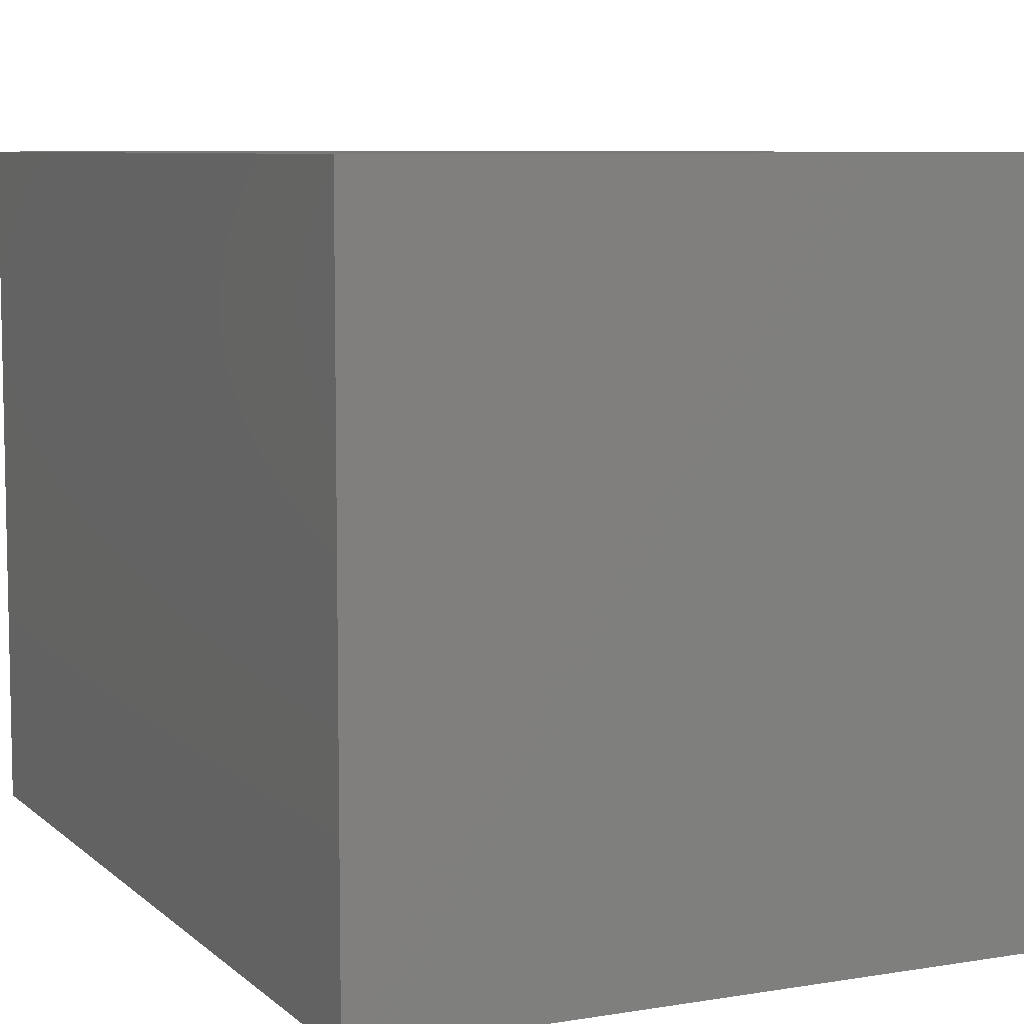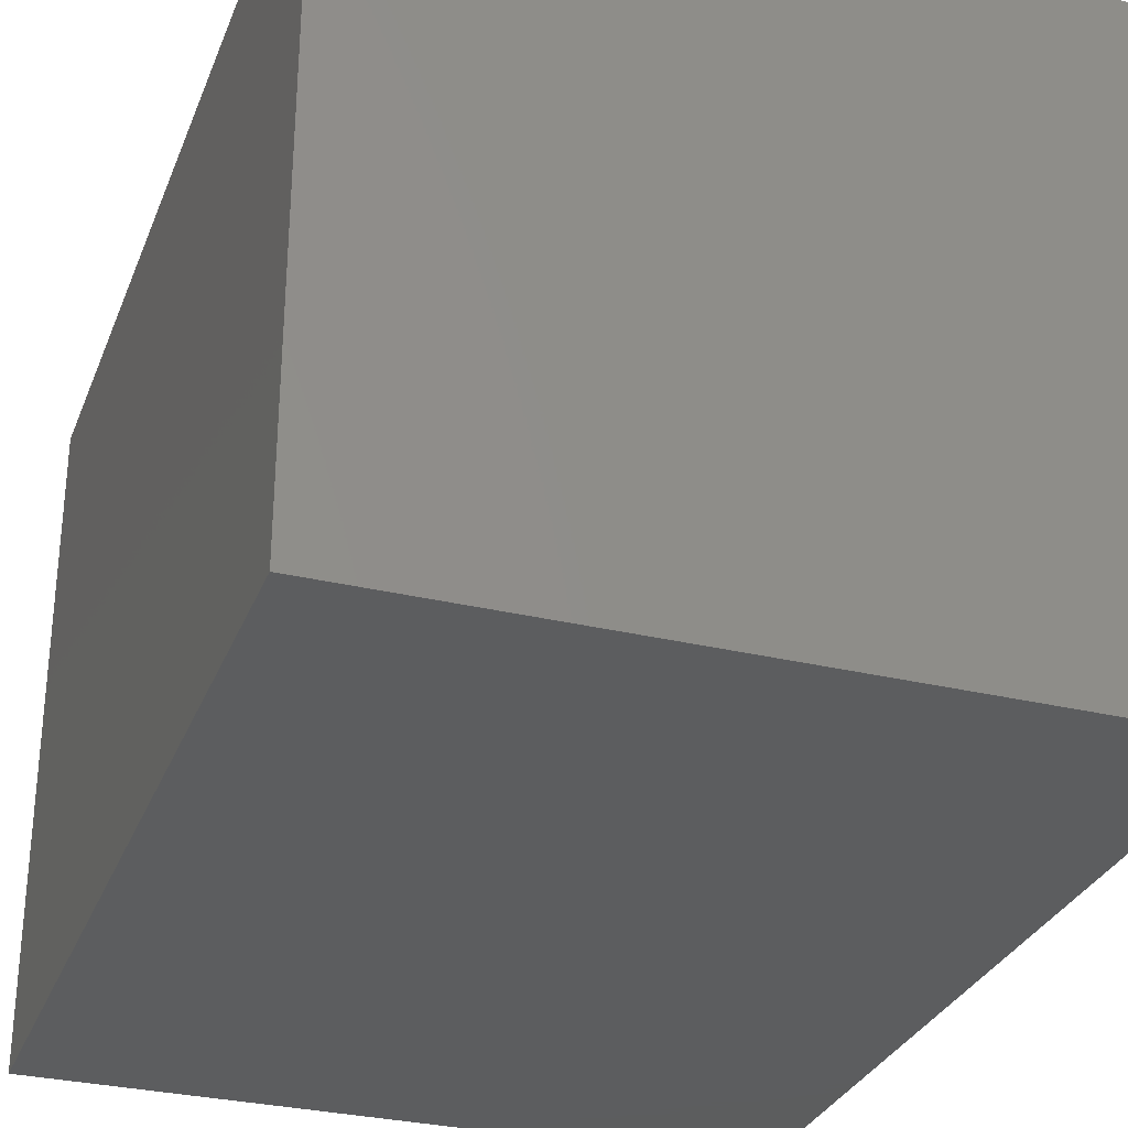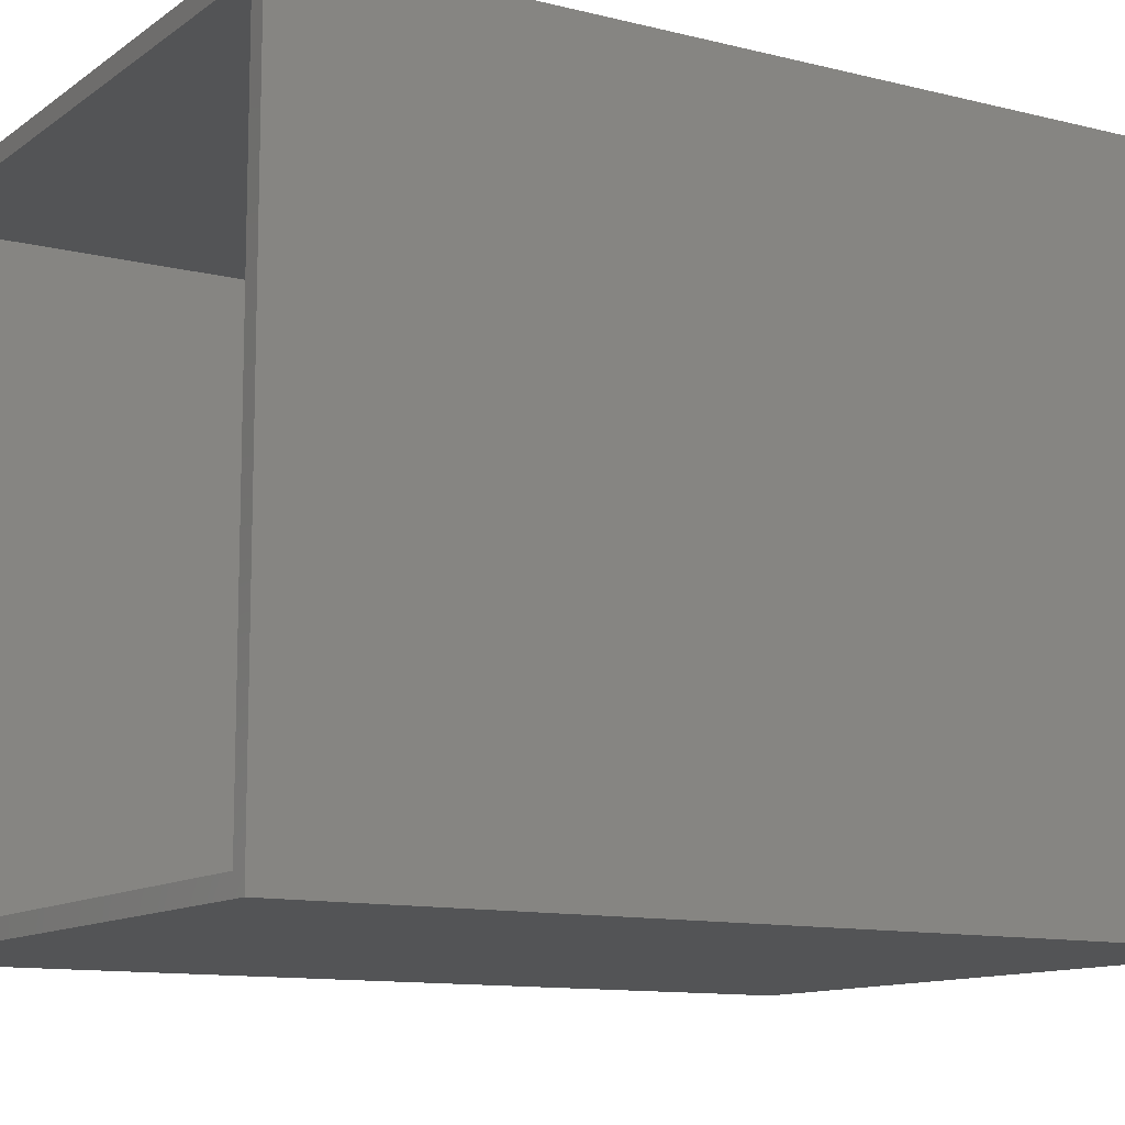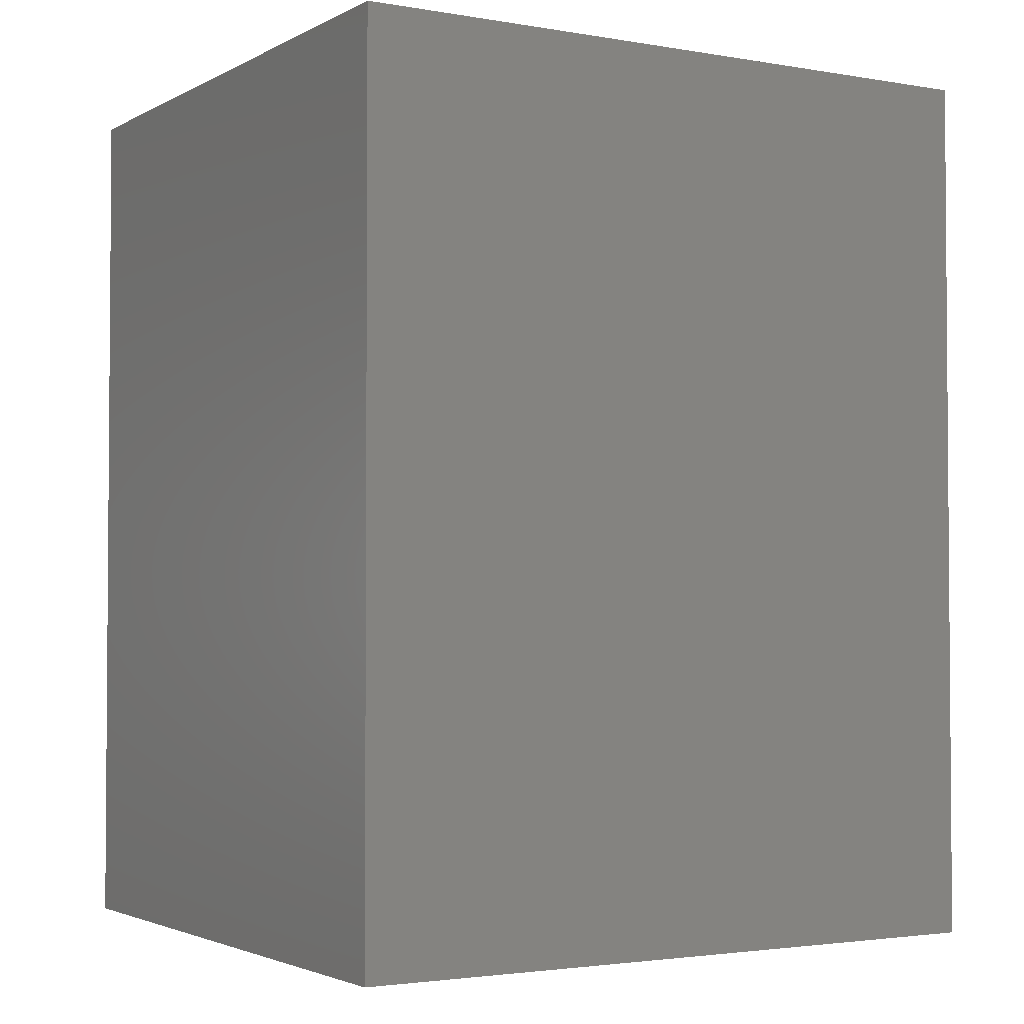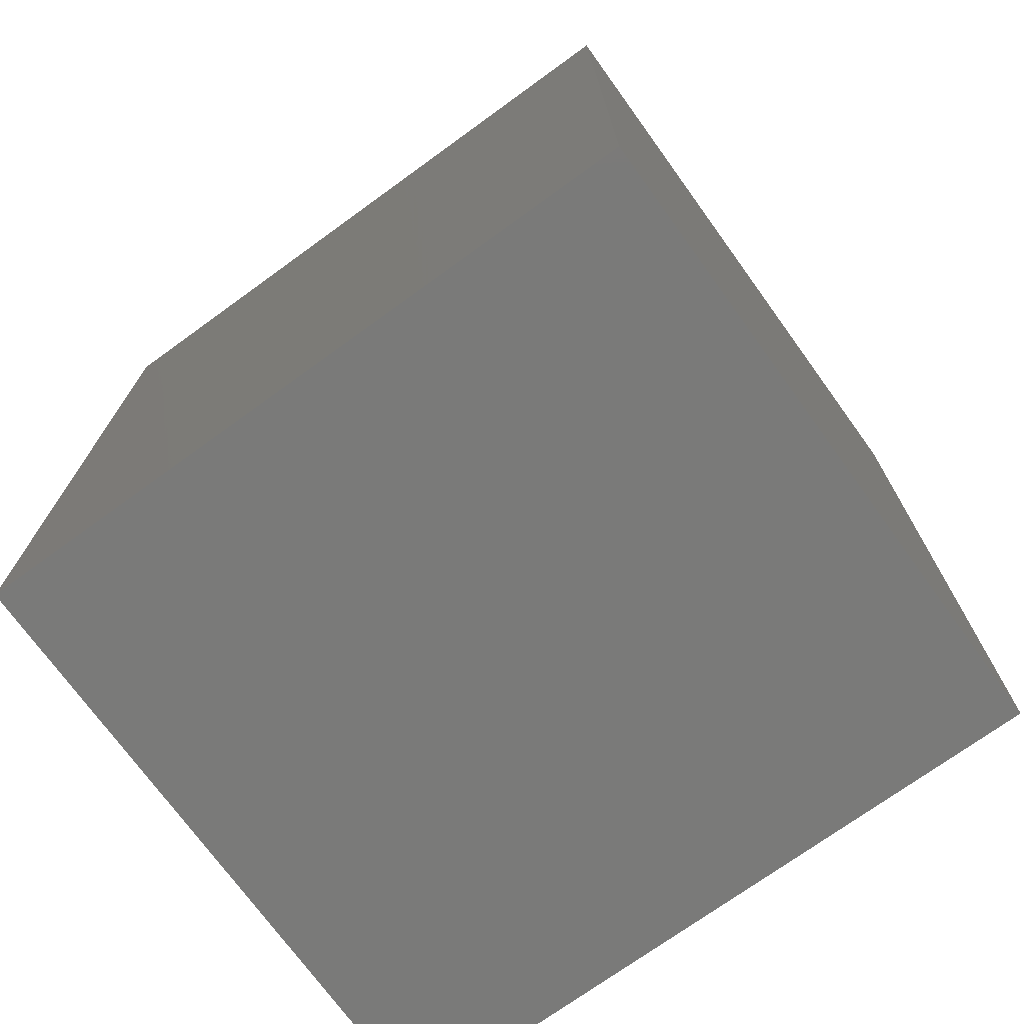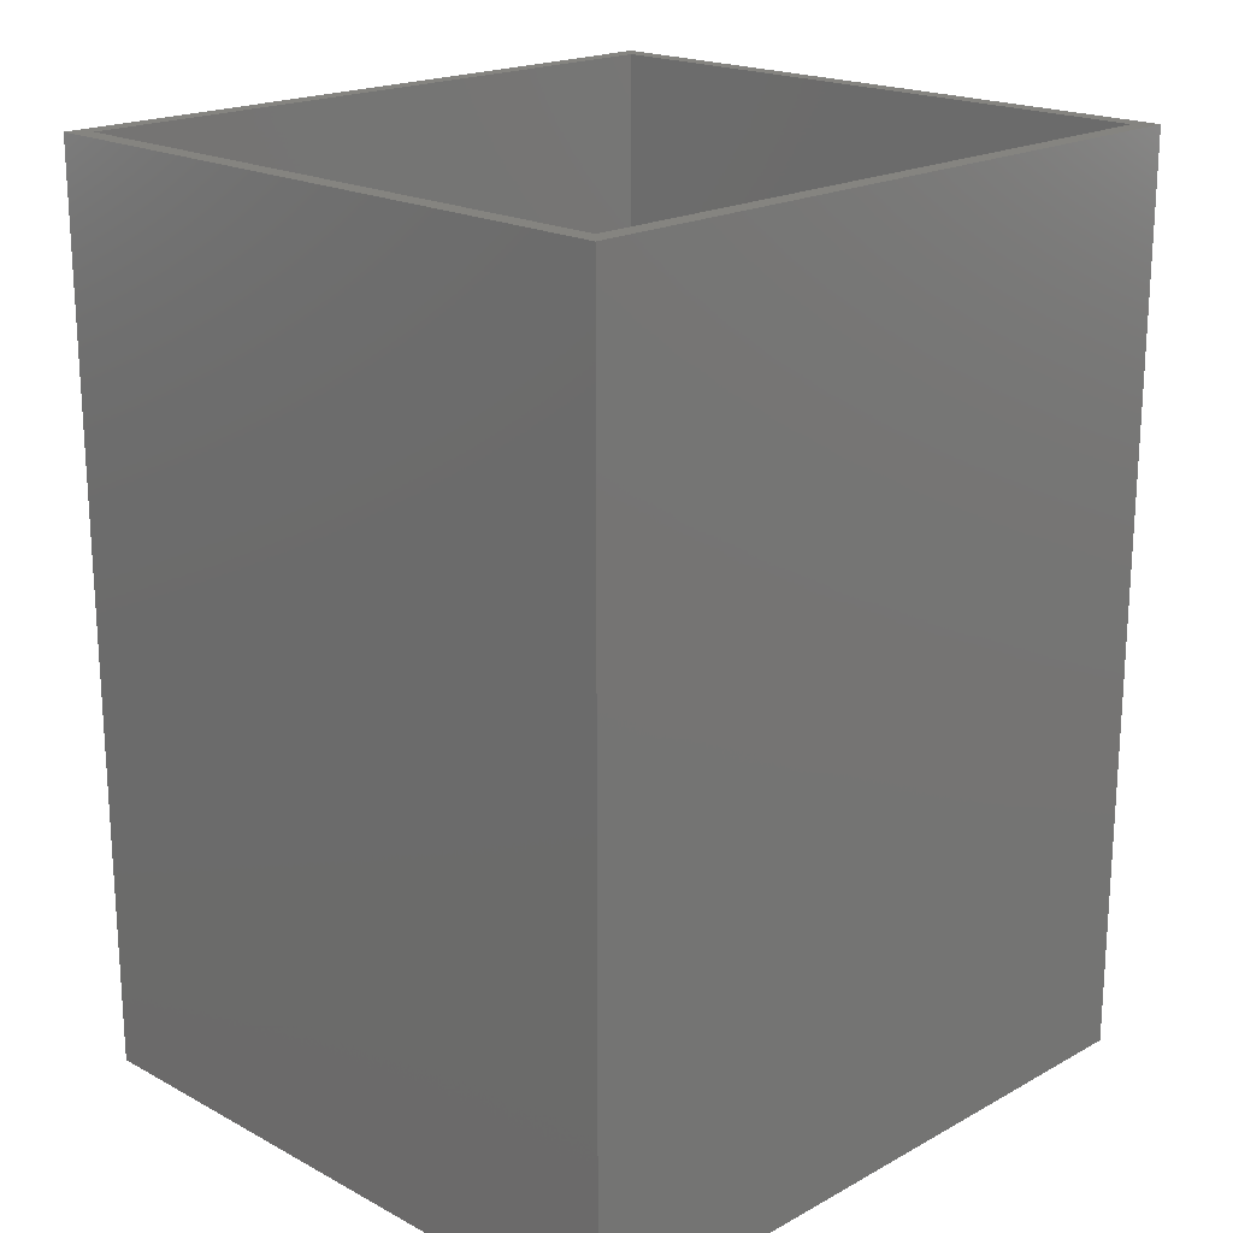
<metadata>
{"format":"stl","ext":"stl","renderer":"f3d","projection":"perspective","resolution":1024,"background":"white","views":[{"elev":7.5,"azim":154.8,"up":"+Y"},{"elev":-30.6,"azim":160.9,"up":"+Y"},{"elev":-11.4,"azim":58.6,"up":"+Y"},{"elev":-2.6,"azim":149.1,"up":"+Z"},{"elev":-73.0,"azim":35.9,"up":"+Z"},{"elev":19.6,"azim":-45.3,"up":"+Z"}]}
</metadata>
<code>
# stl→obj: 16 verts, 28 faces
v -28.5 26.5 0
v -28.5 -26.5 3.245e-15
v -28.5 26.5 73.5
v -28.5 -26.5 73.5
v 28.5 26.5 0
v 28.5 -26.5 3.245e-15
v 28.5 26.5 73.5
v 27 25 73.5
v -27 25 73.5
v 27 -25 73.5
v 28.5 -26.5 73.5
v -27 -25 73.5
v 27 -25 1.5
v -27 -25 1.5
v -27 25 1.5
v 27 25 1.5
f 1 2 3
f 3 2 4
f 2 1 5
f 6 2 5
f 1 3 5
f 5 3 7
f 8 7 9
f 10 4 11
f 3 4 12
f 3 12 9
f 3 9 7
f 7 8 11
f 8 10 11
f 12 4 10
f 4 2 6
f 11 4 6
f 6 5 7
f 11 6 7
f 10 13 12
f 12 13 14
f 9 12 14
f 15 9 14
f 10 8 13
f 13 8 16
f 16 8 9
f 15 16 9
f 13 16 14
f 14 16 15

</code>
